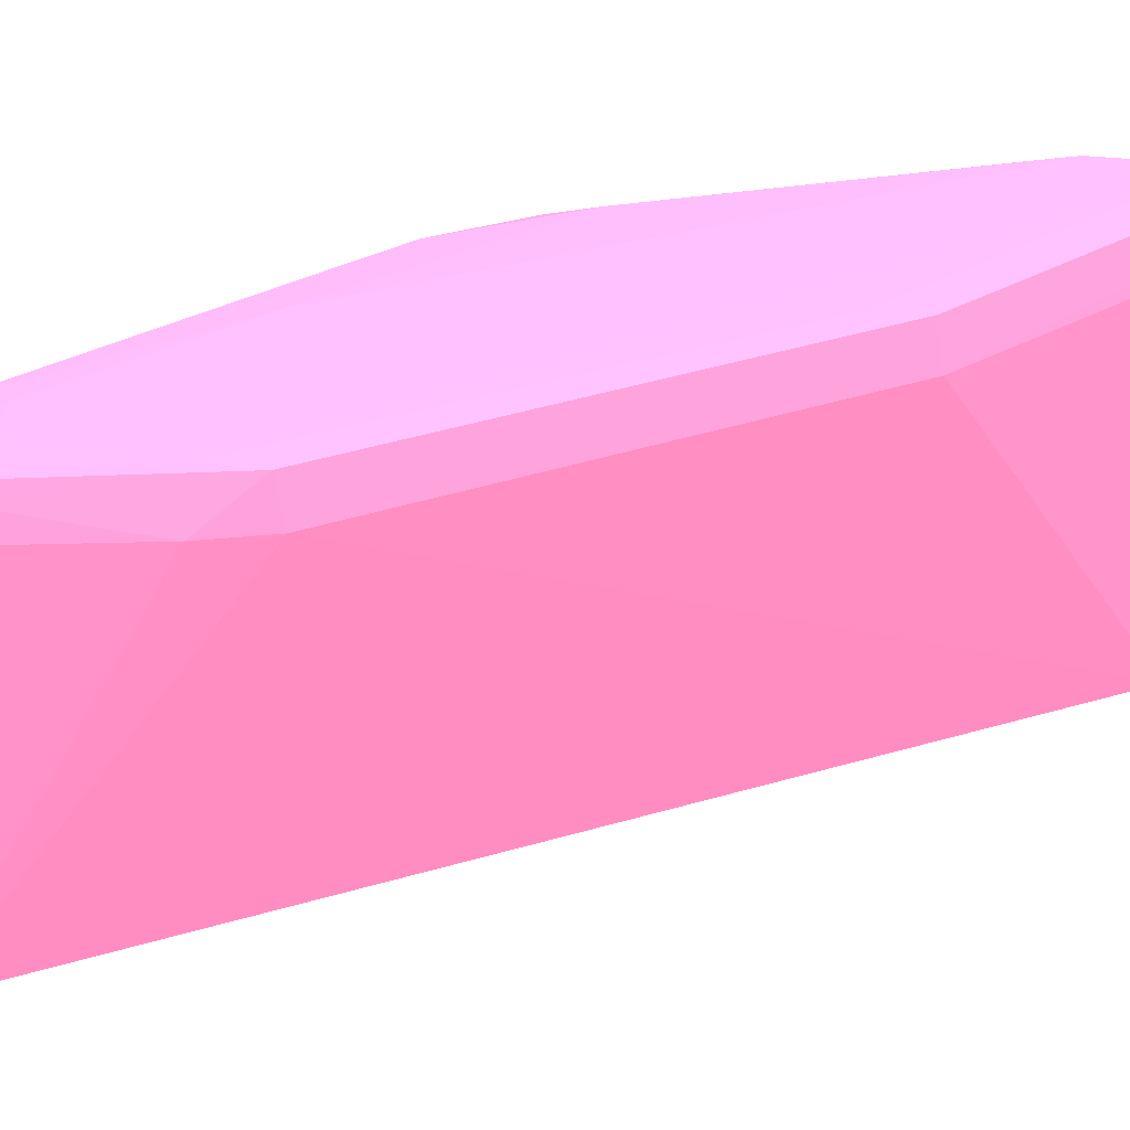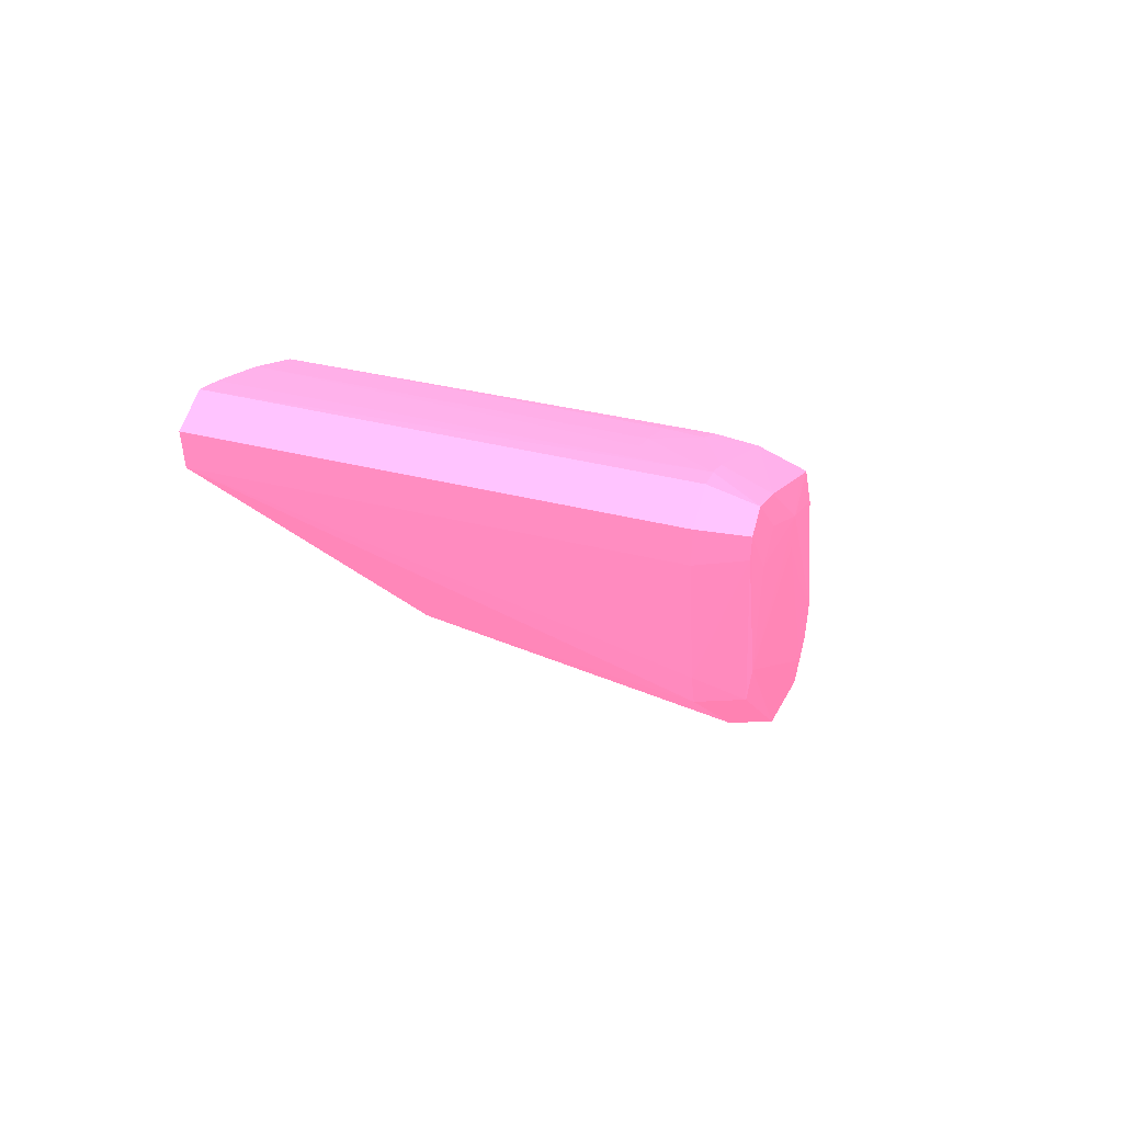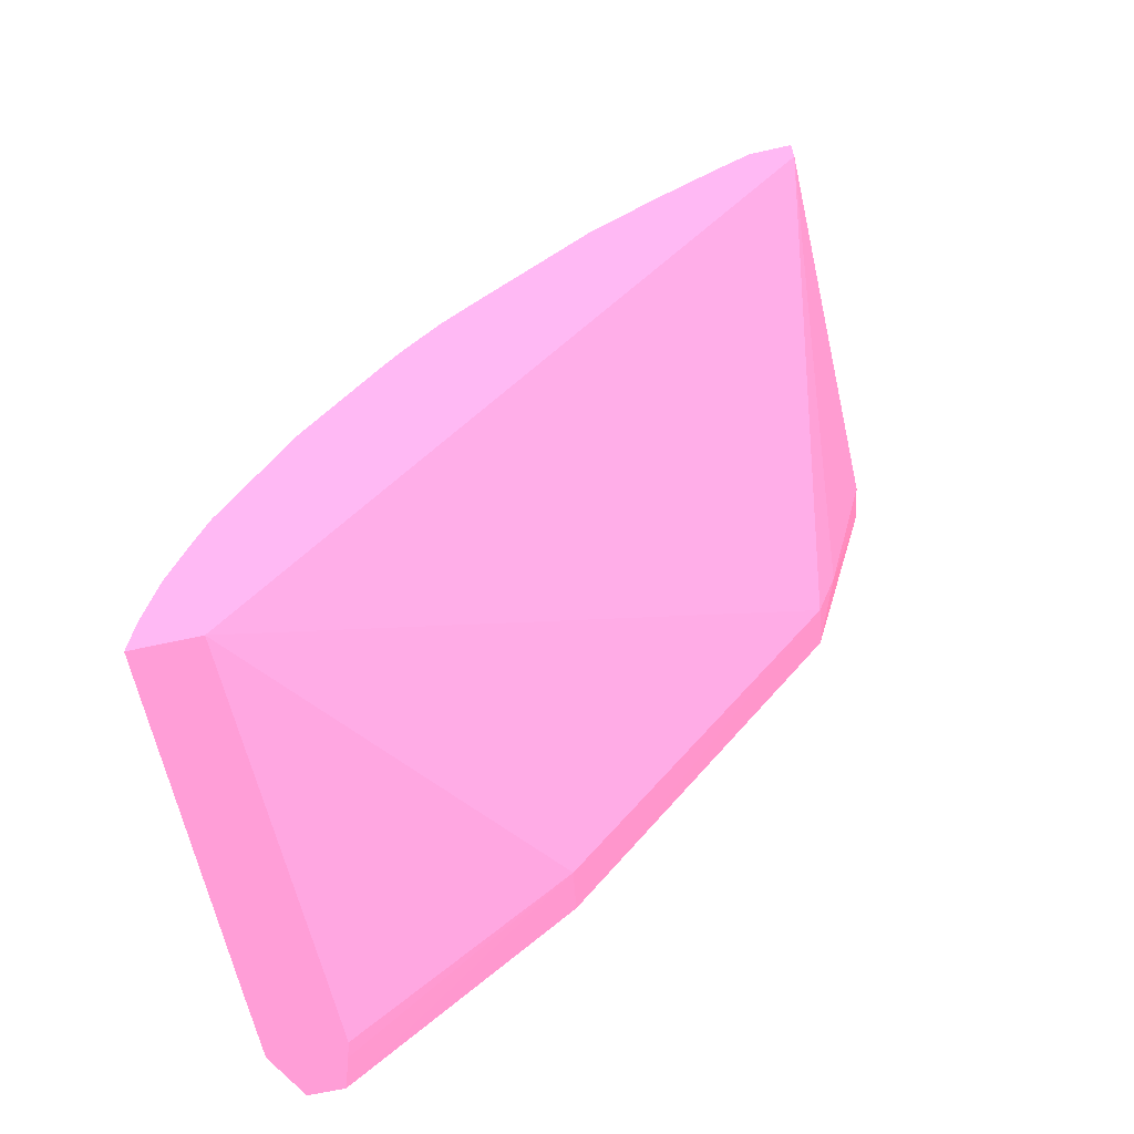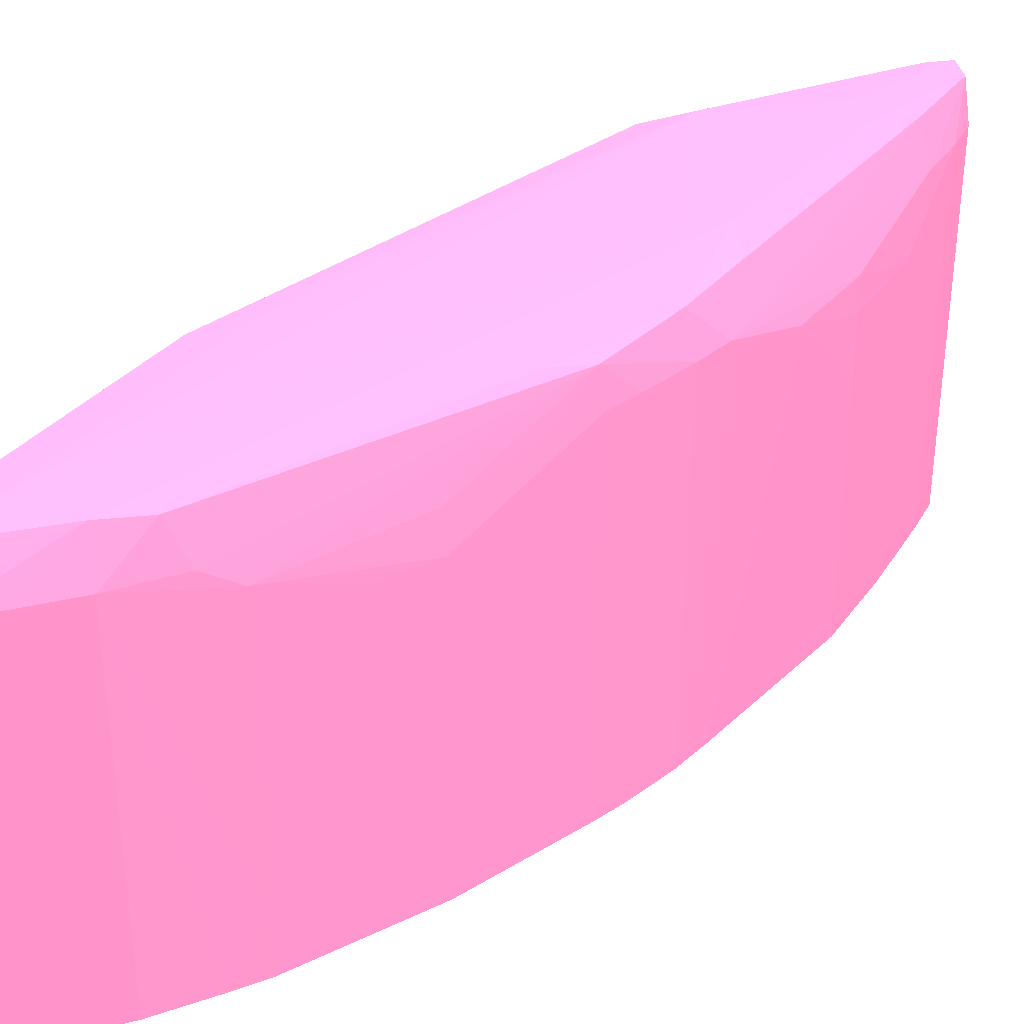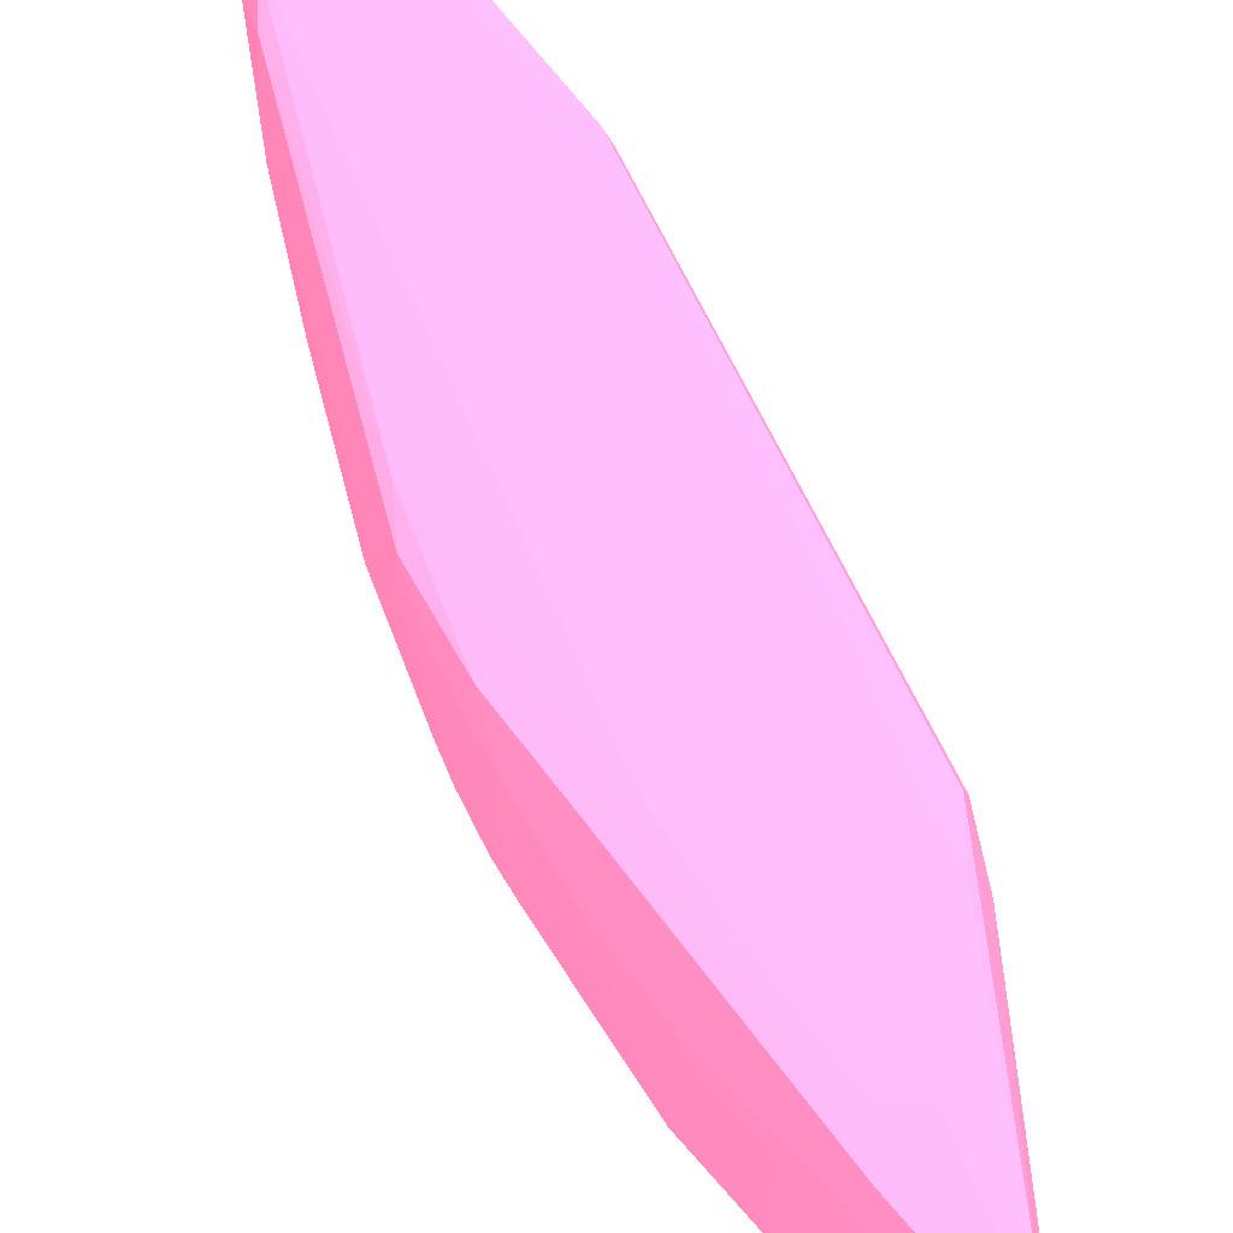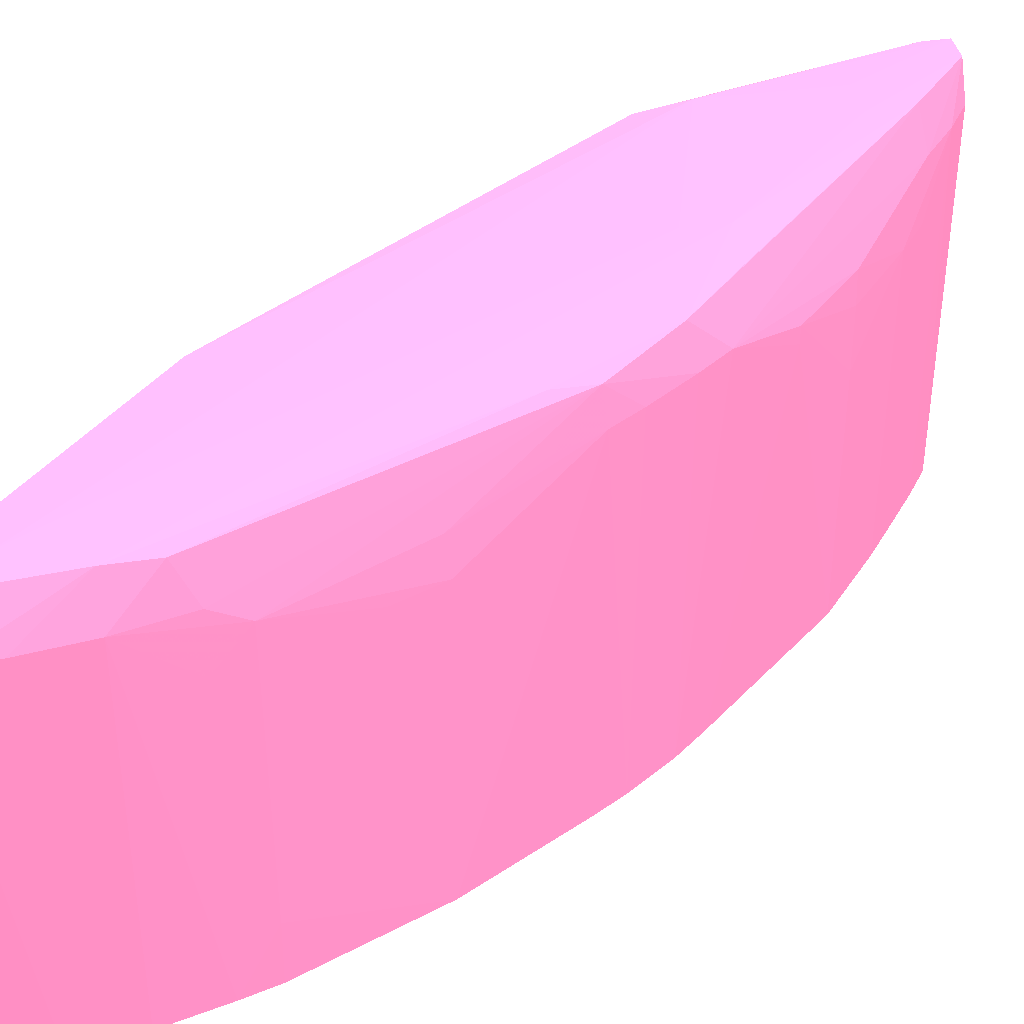
<metadata>
{"format":"obj","ext":"obj","renderer":"f3d","projection":"perspective","resolution":1024,"background":"white","views":[{"elev":36.8,"azim":-78.9,"up":"+Z"},{"elev":50.8,"azim":-75.9,"up":"+Y"},{"elev":-63.1,"azim":-167.2,"up":"+Y"},{"elev":35.3,"azim":79.7,"up":"+Z"},{"elev":73.4,"azim":-172.8,"up":"+Z"},{"elev":39.2,"azim":78.7,"up":"+Z"}]}
</metadata>
<code>
v 0.02006 0.03137 -0.01377 0.8941 0.4039 0.549
v 0.02007 0.03135 -0.002272 0.8941 0.4039 0.549
v 0.02006 0.03137 -0.01375 0.8941 0.4039 0.549
v 0.02137 0.03137 -0.01377 0.8941 0.4039 0.549
v 0.02006 0.03017 -0.01377 0.8941 0.4039 0.549
v 0.02006 0.03018 -0.01375 0.8941 0.4039 0.549
v 0.02007 0.03014 -0.002272 0.8941 0.4039 0.549
v 0.02029 0.03122 -0.001027 0.8941 0.4039 0.549
v 0.02138 0.03135 -0.002272 0.8941 0.4039 0.549
v 0.02137 0.03137 -0.01375 0.8941 0.4039 0.549
v 0.02233 0.03067 -0.01377 0.8941 0.4039 0.549
v 0.02204 0.02246 -0.002272 0.8941 0.4039 0.549
v 0.02145 0.02424 -0.002272 0.8941 0.4039 0.549
v 0.03536 0.005714 -0.01377 0.8941 0.4039 0.549
v 0.02029 0.03043 -0.001027 0.8941 0.4039 0.549
v 0.02117 0.03122 -0.001027 0.8941 0.4039 0.549
v 0.02203 0.02424 -0.0009057 0.8941 0.4039 0.549
v 0.02211 0.02807 -0.0009222 0.8941 0.4039 0.549
v 0.02234 0.03069 -0.002272 0.8941 0.4039 0.549
v 0.02354 0.02972 -0.01377 0.8941 0.4039 0.549
v 0.02223 0.02272 -0.001015 0.8941 0.4039 0.549
v 0.02965 0.0111 -0.002272 0.8941 0.4039 0.549
v 0.02986 0.01133 -0.001008 0.8941 0.4039 0.549
v 0.03722 0.005714 -0.01377 0.8941 0.4039 0.549
v 0.03524 0.005714 -0.004185 0.8941 0.4039 0.549
v 0.02336 0.02807 -0.0009222 0.8941 0.4039 0.549
v 0.02309 0.02949 -0.0009944 0.8941 0.4039 0.549
v 0.02344 0.02974 -0.002272 0.8941 0.4039 0.549
v 0.02962 0.01277 -0.0009551 0.8941 0.4039 0.549
v 0.03561 0.00703 -0.0008626 0.8941 0.4039 0.549
v 0.02742 0.02256 -0.0008335 0.8941 0.4039 0.549
v 0.02742 0.02381 -0.0008335 0.8941 0.4039 0.549
v 0.02355 0.02973 -0.004185 0.8941 0.4039 0.549
v 0.02451 0.02896 -0.004185 0.8941 0.4039 0.549
v 0.0245 0.02896 -0.01377 0.8941 0.4039 0.549
v 0.03523 0.005714 -0.002272 0.8941 0.4039 0.549
v 0.03536 0.005714 -0.001832 0.8941 0.4039 0.549
v 0.03565 0.005714 -0.0009323 0.8941 0.4039 0.549
v 0.03713 0.00703 -0.01377 0.8941 0.4039 0.549
v 0.0373 0.005714 -0.004185 0.8941 0.4039 0.549
v 0.02893 0.02365 -0.0009678 0.8941 0.4039 0.549
v 0.03068 0.02192 -0.0009779 0.8941 0.4039 0.549
v 0.03016 0.02315 -0.002272 0.8941 0.4039 0.549
v 0.0265 0.02715 -0.003178 0.8941 0.4039 0.549
v 0.03659 0.00703 -0.0008626 0.8941 0.4039 0.549
v 0.03648 0.008944 -0.00085 0.8941 0.4039 0.549
v 0.03124 0.01656 -0.0008373 0.8941 0.4039 0.549
v 0.03259 0.01851 -0.0009323 0.8941 0.4039 0.549
v 0.02653 0.02718 -0.01377 0.8941 0.4039 0.549
v 0.02653 0.02717 -0.004185 0.8941 0.4039 0.549
v 0.02653 0.02718 -0.006098 0.8941 0.4039 0.549
v 0.02653 0.02718 -0.008009 0.8941 0.4039 0.549
v 0.03665 0.005714 -0.0009323 0.8941 0.4039 0.549
v 0.03713 0.007055 -0.01377 0.8941 0.4039 0.549
v 0.03692 0.008944 -0.002272 0.8941 0.4039 0.549
v 0.03716 0.00703 -0.002272 0.8941 0.4039 0.549
v 0.0373 0.005714 -0.002272 0.8941 0.4039 0.549
v 0.03088 0.0222 -0.002272 0.8941 0.4039 0.549
v 0.03236 0.01972 -0.001129 0.8941 0.4039 0.549
v 0.03085 0.02211 -0.01377 0.8941 0.4039 0.549
v 0.03007 0.02307 -0.01377 0.8941 0.4039 0.549
v 0.02841 0.02524 -0.003687 0.8941 0.4039 0.549
v 0.02841 0.02524 -0.003172 0.8941 0.4039 0.549
v 0.03626 0.01029 -0.00104 0.8941 0.4039 0.549
v 0.03686 0.008944 -0.01377 0.8941 0.4039 0.549
v 0.03638 0.01086 -0.01377 0.8941 0.4039 0.549
v 0.03608 0.01196 -0.01184 0.8941 0.4039 0.549
v 0.03637 0.01086 -0.004185 0.8941 0.4039 0.549
v 0.03606 0.0119 -0.003113 0.8941 0.4039 0.549
v 0.03633 0.0109 -0.002394 0.8941 0.4039 0.549
v 0.03184 0.0208 -0.002272 0.8941 0.4039 0.549
v 0.03429 0.01601 -0.002979 0.8941 0.4039 0.549
v 0.03306 0.01851 -0.002272 0.8941 0.4039 0.549
v 0.03244 0.01984 -0.002272 0.8941 0.4039 0.549
v 0.0318 0.02073 -0.01377 0.8941 0.4039 0.549
v 0.03608 0.01194 -0.01377 0.8941 0.4039 0.549
v 0.03436 0.01613 -0.01377 0.8941 0.4039 0.549
v 0.03435 0.01614 -0.004185 0.8941 0.4039 0.549
v 0.03494 0.01468 -0.004185 0.8941 0.4039 0.549
v 0.03182 0.0207 -0.01377 0.8941 0.4039 0.549
v 0.03238 0.01977 -0.01184 0.8941 0.4039 0.549
v 0.03237 0.01975 -0.01377 0.8941 0.4039 0.549
f 1 2 3
f 1 3 10
f 1 10 4
f 1 4 11
f 1 11 20
f 1 20 35
f 1 35 49
f 1 49 61
f 1 61 60
f 1 60 75
f 1 75 80
f 1 80 82
f 1 82 77
f 1 77 76
f 1 76 66
f 1 66 65
f 1 65 54
f 1 54 39
f 1 39 24
f 1 24 14
f 1 14 5
f 1 5 6
f 1 6 7
f 1 7 2
f 2 8 16
f 2 16 9
f 2 9 10
f 2 10 3
f 2 7 15
f 2 15 8
f 4 10 11
f 5 12 13
f 5 13 7
f 5 7 6
f 5 14 12
f 7 13 15
f 8 15 17
f 8 17 18
f 8 18 26
f 8 26 16
f 9 16 19
f 9 19 10
f 10 19 11
f 11 19 20
f 12 21 13
f 12 14 22
f 12 22 23
f 12 23 21
f 13 21 15
f 14 24 40
f 14 40 57
f 14 57 53
f 14 53 38
f 14 38 37
f 14 37 36
f 14 36 25
f 14 25 22
f 15 21 17
f 16 26 27
f 16 27 28
f 16 28 19
f 17 21 23
f 17 23 29
f 17 29 30
f 17 30 31
f 17 31 32
f 17 32 18
f 18 32 26
f 19 33 20
f 19 28 34
f 19 34 33
f 20 33 35
f 22 25 36
f 22 36 37
f 22 37 38
f 22 38 23
f 23 38 30
f 23 30 29
f 24 39 40
f 26 32 27
f 27 32 41
f 27 41 42
f 27 42 43
f 27 43 28
f 28 43 44
f 28 44 34
f 30 38 53
f 30 53 45
f 30 45 46
f 30 46 47
f 30 47 31
f 31 47 32
f 32 47 46
f 32 46 48
f 32 48 42
f 32 42 41
f 33 34 35
f 34 49 35
f 34 44 50
f 34 50 51
f 34 51 52
f 34 52 49
f 39 54 55
f 39 55 56
f 39 56 57
f 39 57 40
f 42 58 43
f 42 48 59
f 42 59 58
f 43 58 60
f 43 60 61
f 43 61 62
f 43 62 63
f 43 63 44
f 44 63 50
f 45 53 57
f 45 57 46
f 46 57 56
f 46 56 55
f 46 55 64
f 46 64 48
f 48 64 59
f 49 62 61
f 49 52 63
f 49 63 62
f 50 63 51
f 51 63 52
f 54 65 55
f 55 65 66
f 55 66 67
f 55 67 68
f 55 68 69
f 55 69 70
f 55 70 64
f 58 59 71
f 58 71 60
f 59 64 70
f 59 70 69
f 59 69 72
f 59 72 73
f 59 73 74
f 59 74 71
f 60 71 75
f 66 76 67
f 67 69 68
f 67 76 77
f 67 77 78
f 67 78 79
f 67 79 69
f 69 79 78
f 69 78 72
f 71 74 80
f 71 80 75
f 72 78 74
f 72 74 73
f 74 78 77
f 74 77 81
f 74 81 80
f 77 82 81
f 80 81 82

</code>
